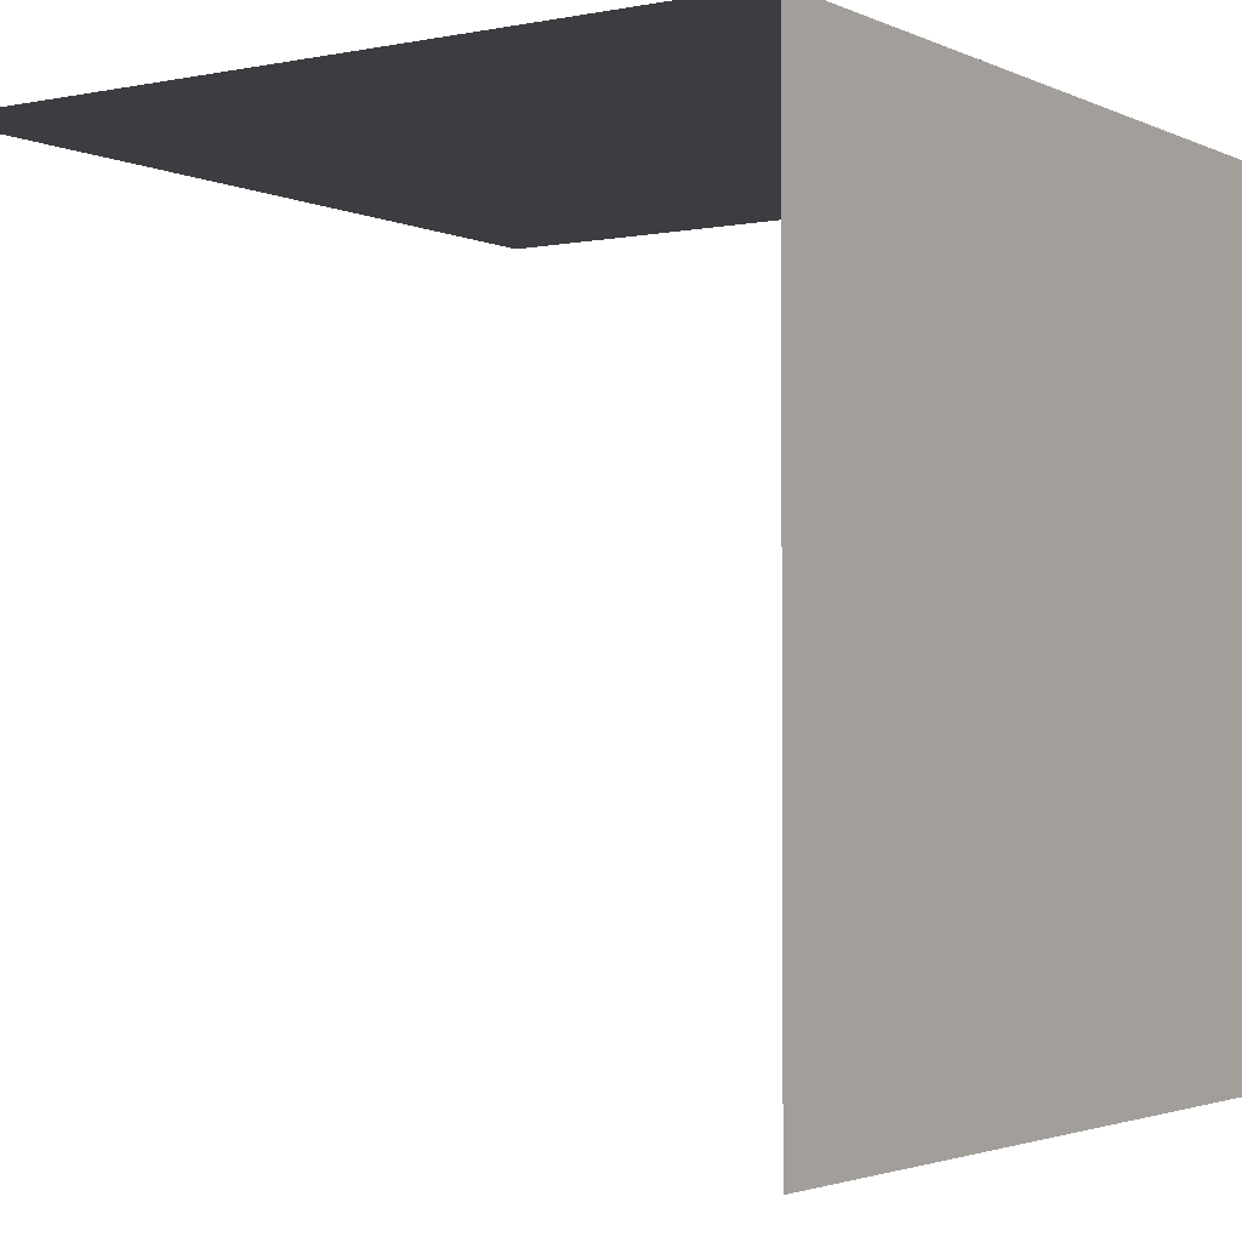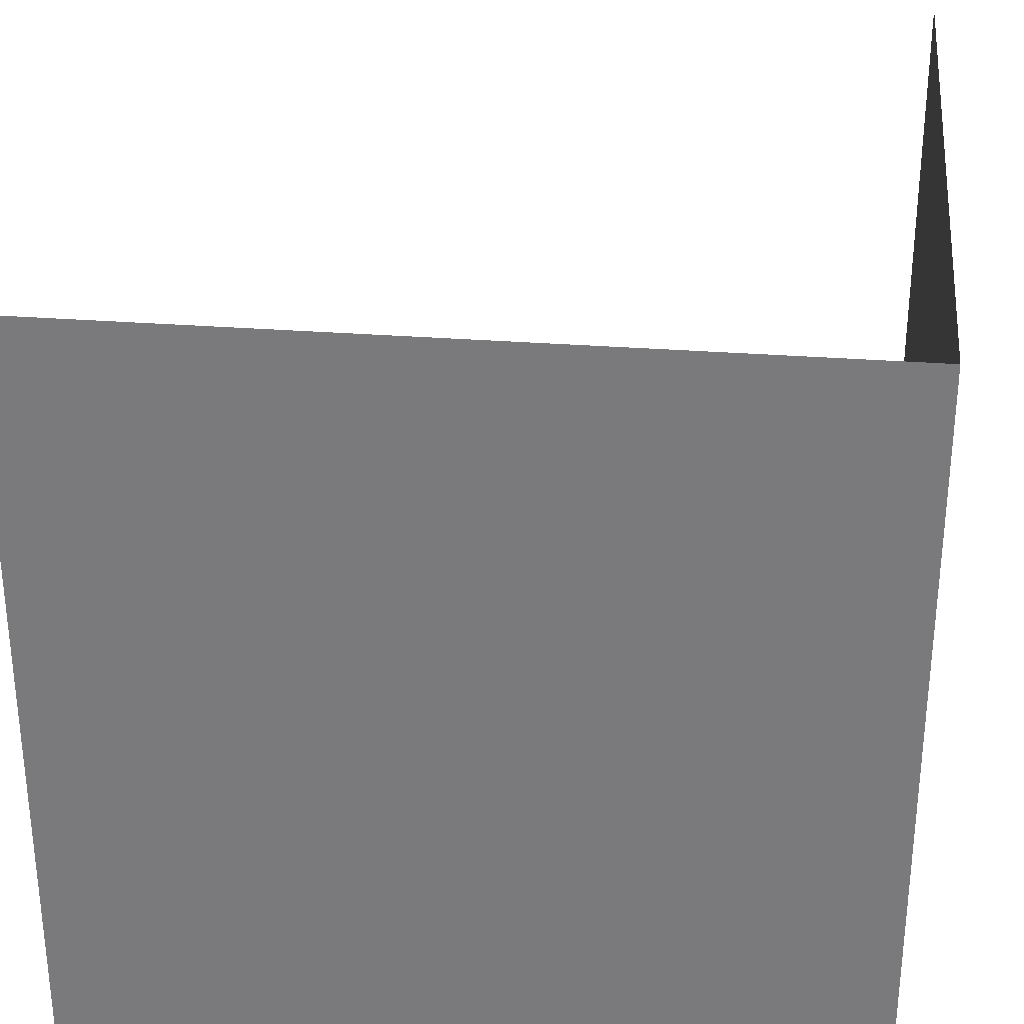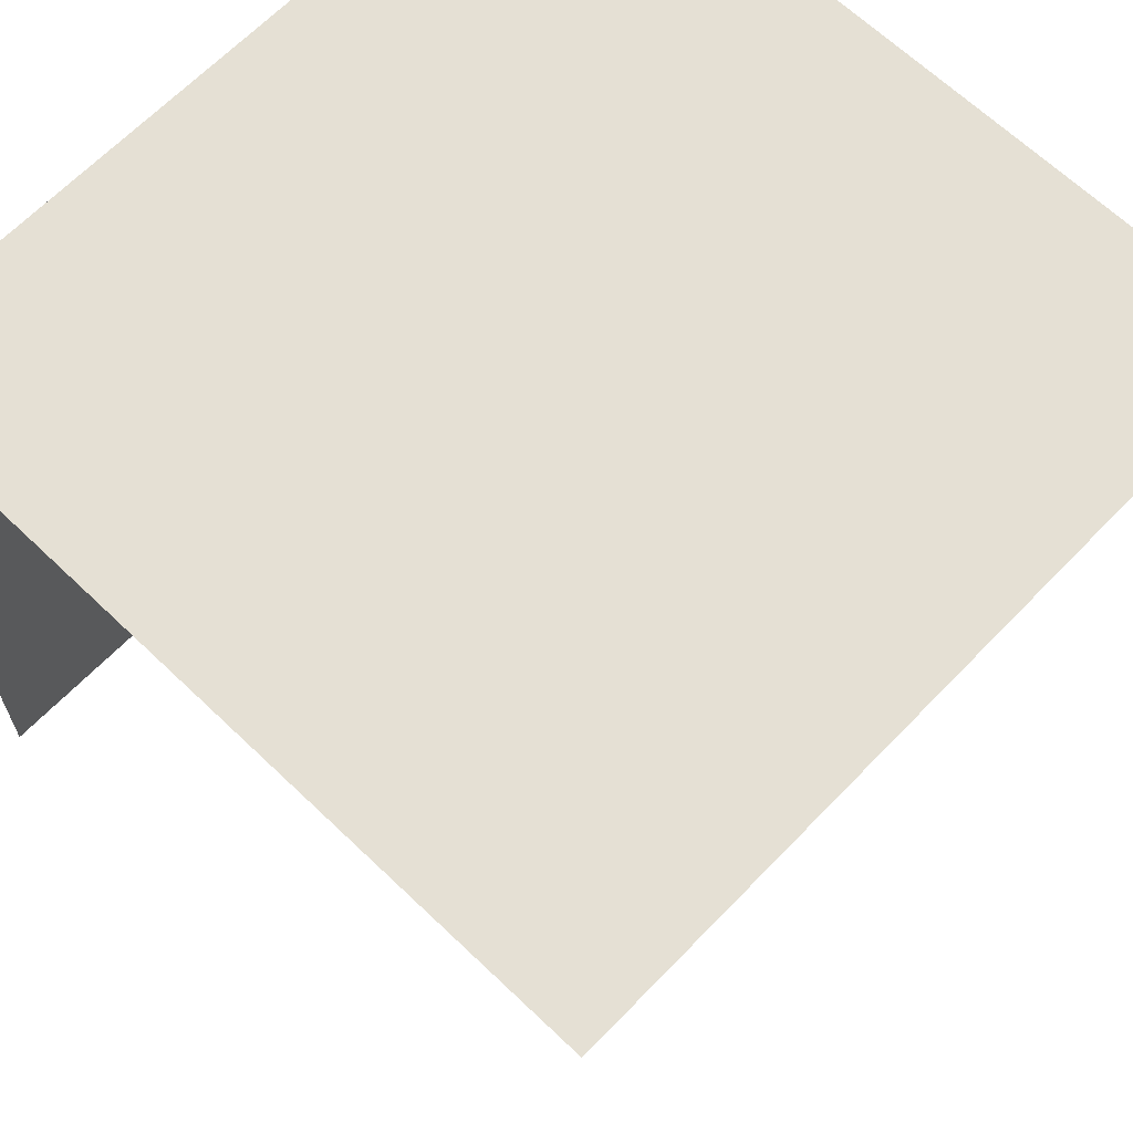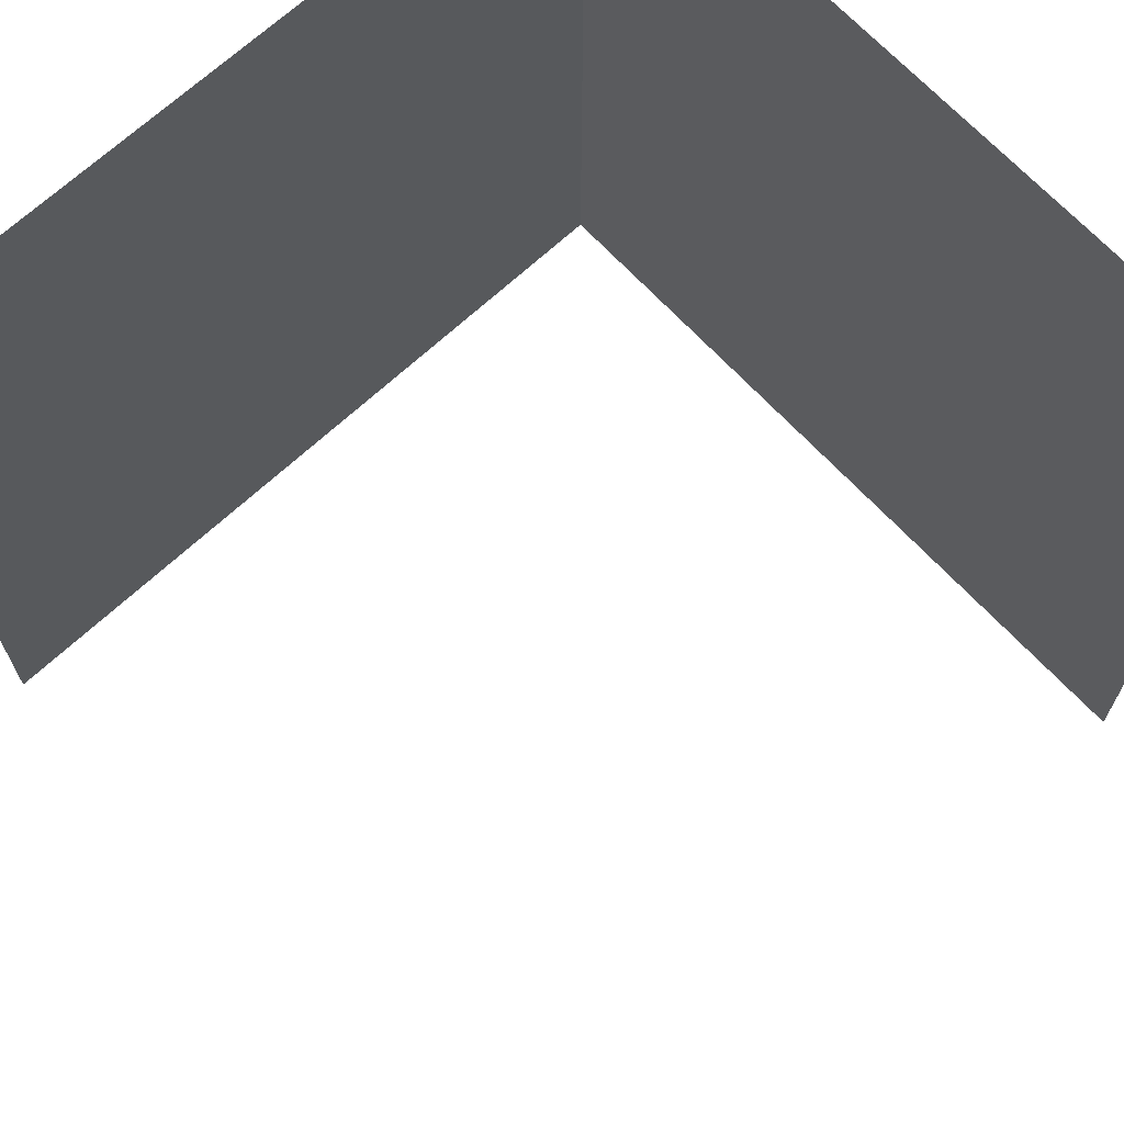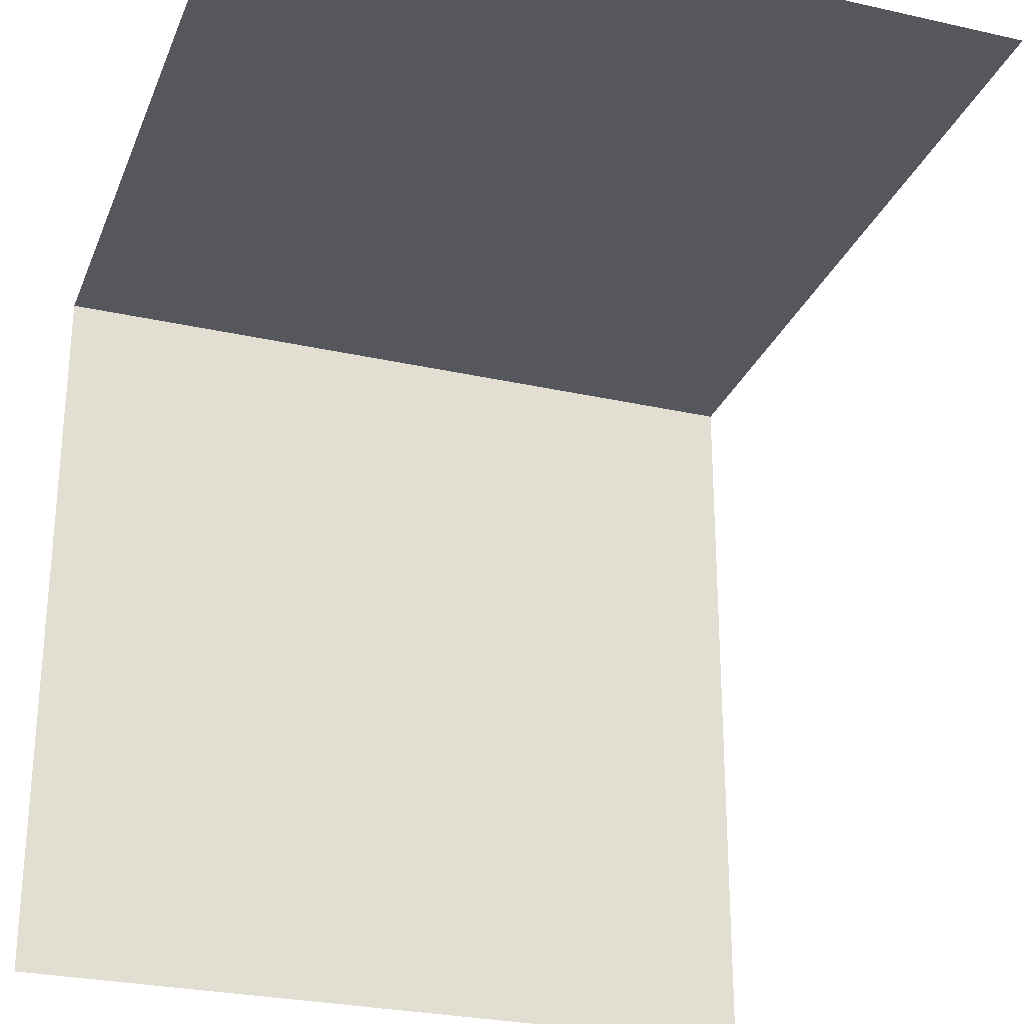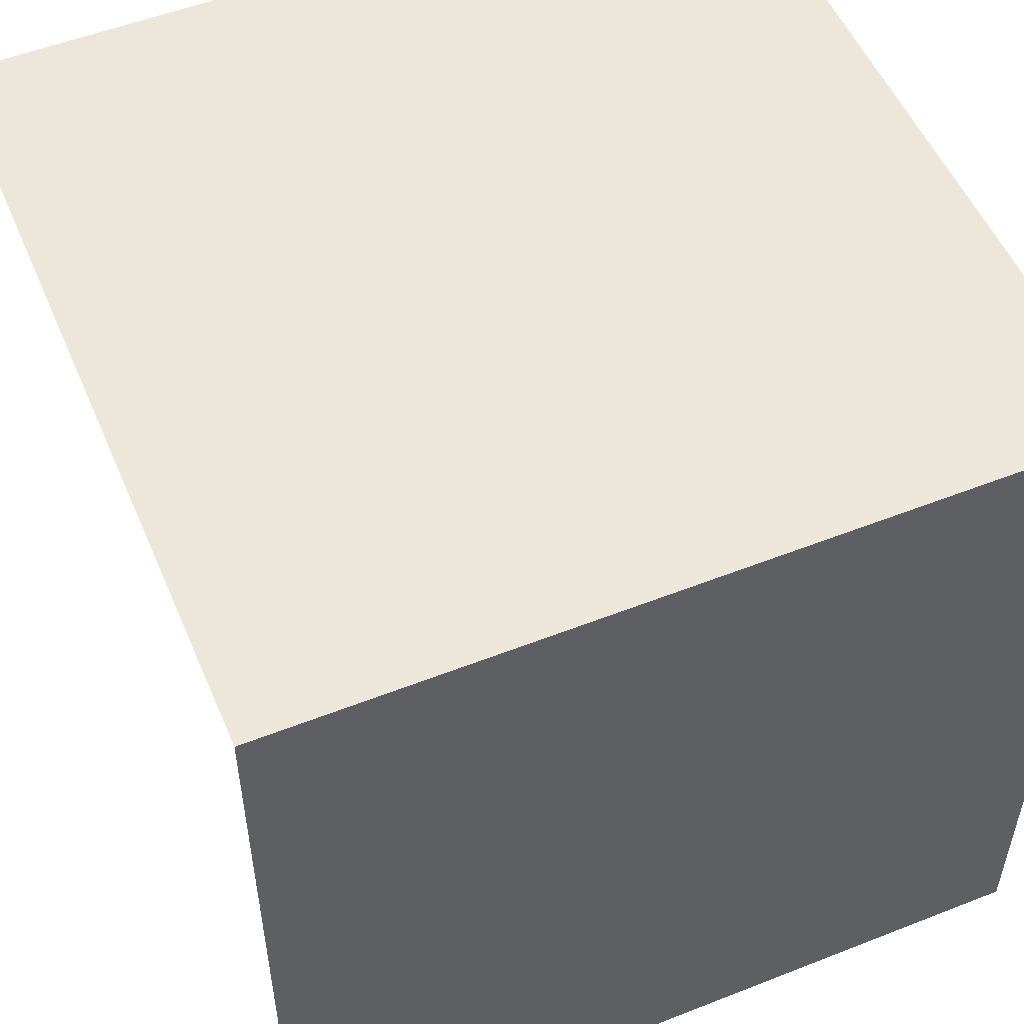
<metadata>
{"format":"obj","ext":"obj","renderer":"f3d","projection":"perspective","resolution":1024,"background":"white","views":[{"elev":-2.5,"azim":34.2,"up":"+Z"},{"elev":30.9,"azim":6.3,"up":"+Y"},{"elev":65.4,"azim":-136.1,"up":"+Z"},{"elev":68.3,"azim":-132.9,"up":"+Y"},{"elev":-27.6,"azim":-109.0,"up":"+Z"},{"elev":53.3,"azim":67.2,"up":"+Z"}]}
</metadata>
<code>
v 0.5 -0.5 0.5
v 0.5 -0.5 -0.5
v 0.5 0.5 0.5
v 0.5 0.5 -0.5
f 4 2 1 3
v -0.5 0.5 0.5
v -0.5 -0.5 0.5
v 0.5 0.5 0.5
v 0.5 -0.5 0.5
f 8 6 5 7
v -0.5 0.65 -0.5
v -0.5 0.6 -0.5

</code>
